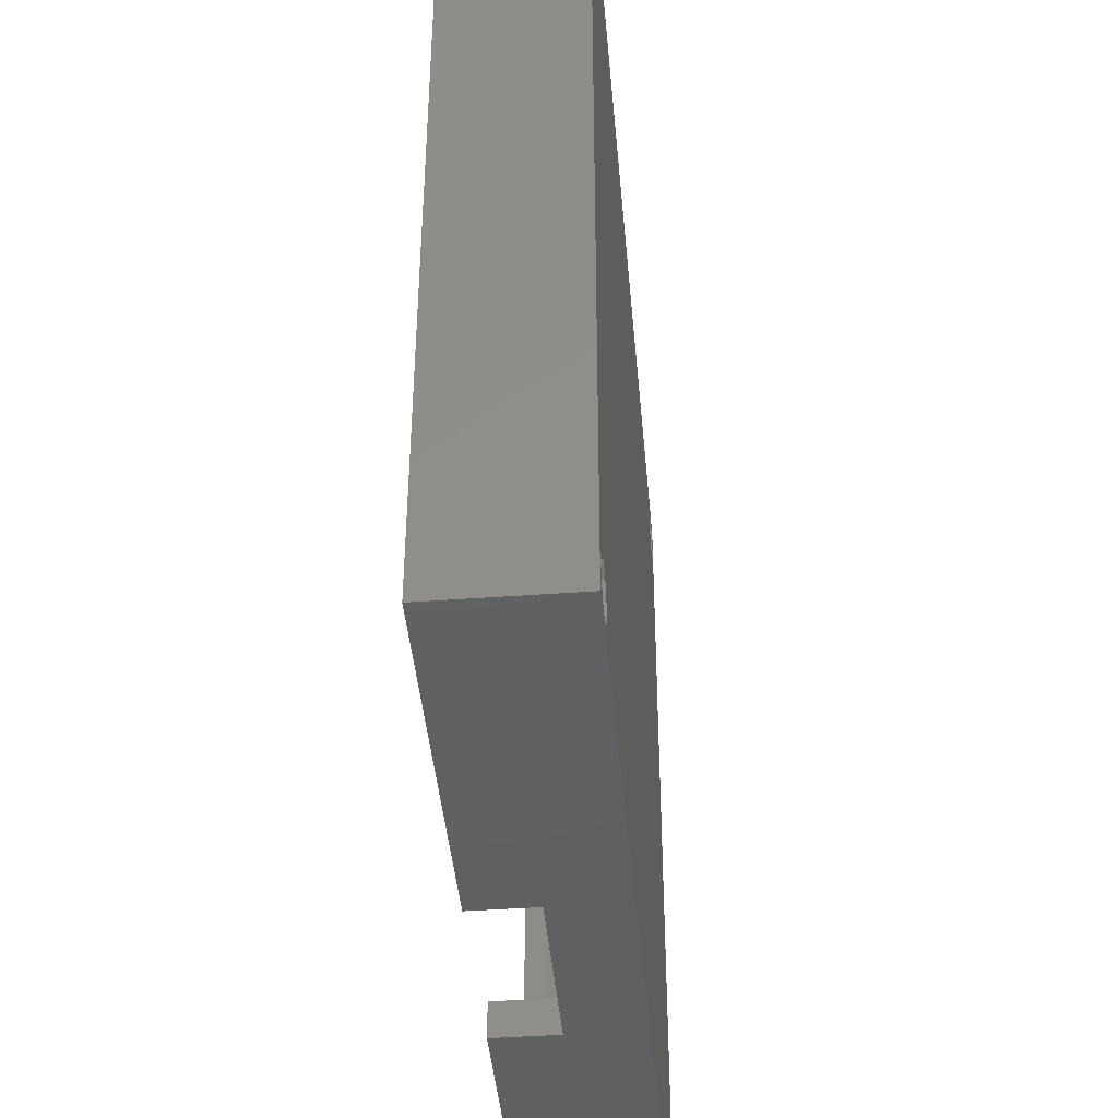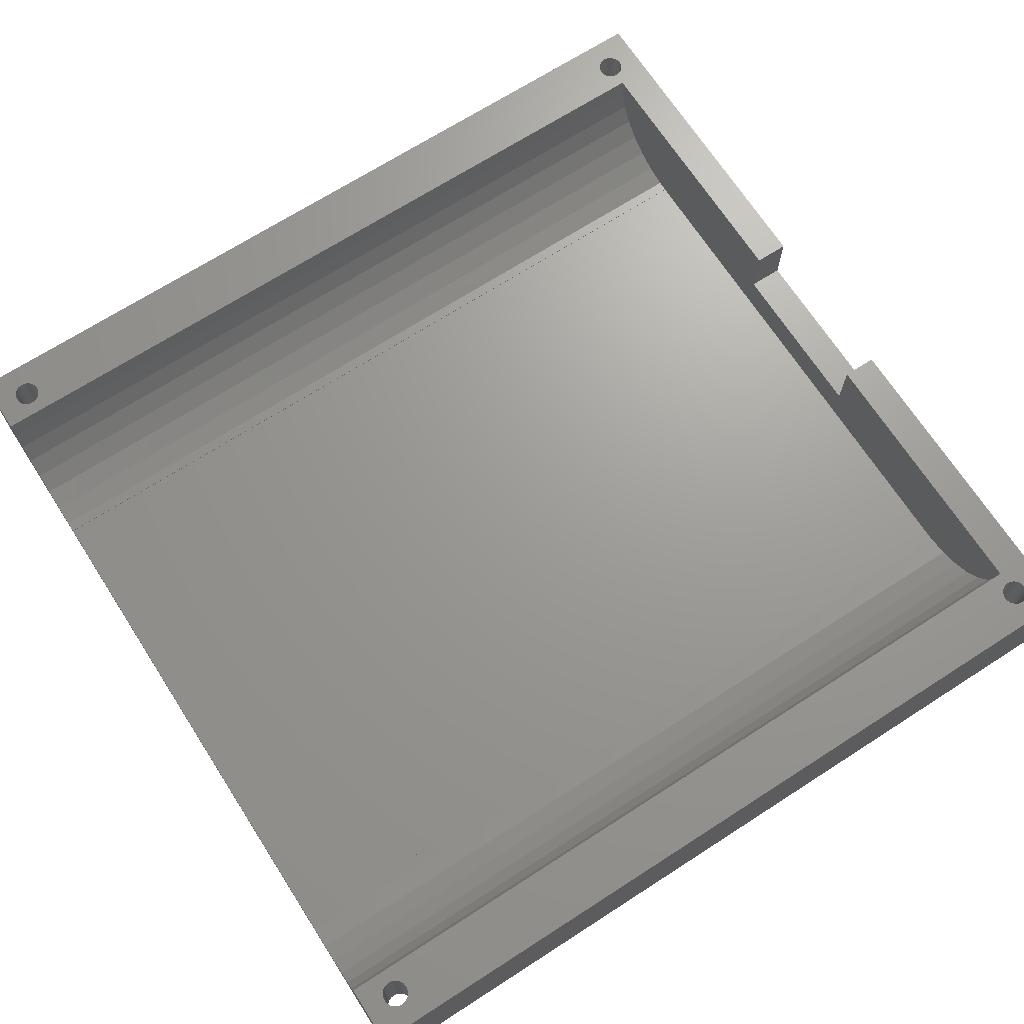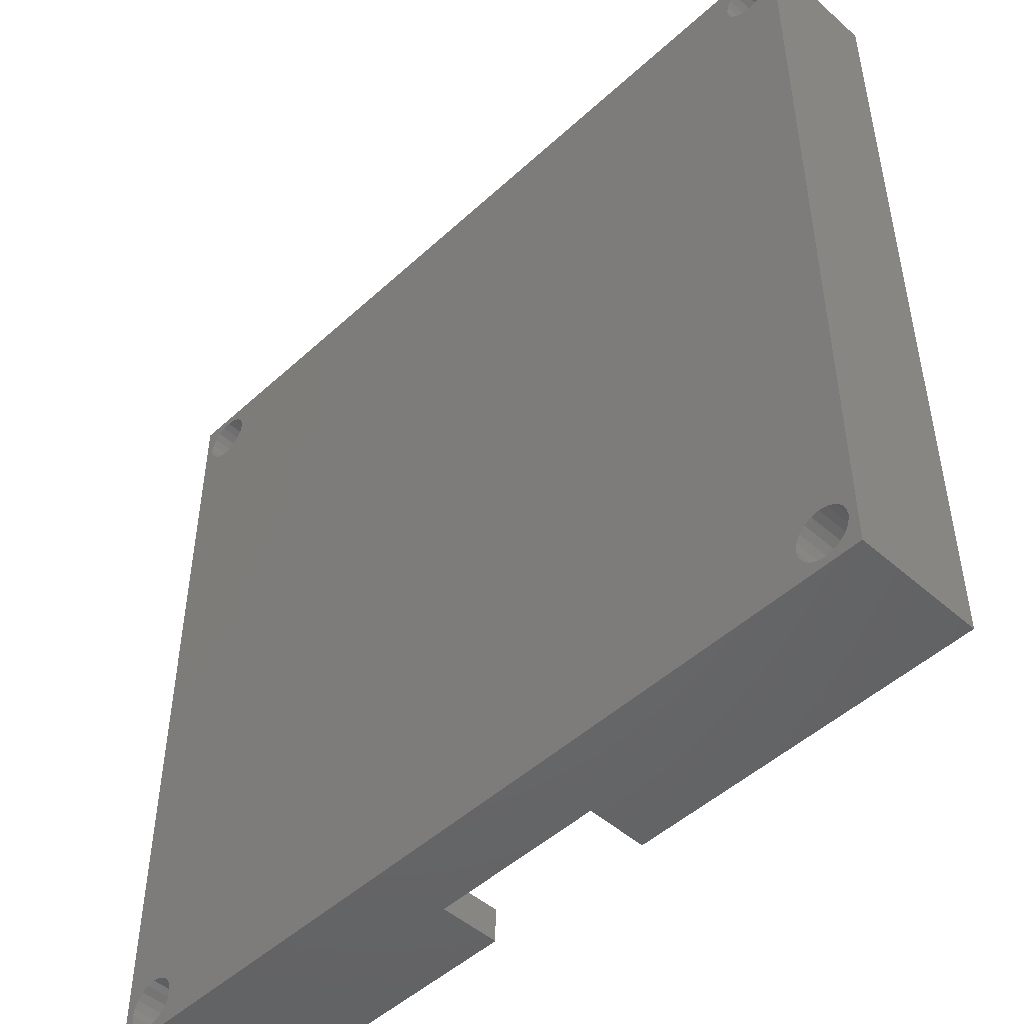
<metadata>
{"format":"stl","ext":"stl","renderer":"f3d","projection":"perspective","resolution":1024,"background":"white","views":[{"elev":-42.8,"azim":-85.0,"up":"+Z"},{"elev":69.2,"azim":57.2,"up":"+Y"},{"elev":-48.6,"azim":45.6,"up":"+Z"}]}
</metadata>
<code>
# stl→obj: 376 verts, 764 faces
v 41.96 -4.881 -46
v 42.74 -2.495 50
v 42.74 -2.495 -46
v 41.96 -4.881 50
v 37 -10.39 -46
v 34.71 -11.41 50
v 37 -10.39 50
v 34.71 -11.41 -46
v 32.25 -11.93 -46
v 31 -11.93 50
v 32.25 -11.93 50
v 31 -11.93 -46
v 43 0 50
v 43 0 -46
v 40.71 -7.053 -46
v 40.71 -7.053 50
v 39.03 -8.918 -46
v 39.03 -8.918 50
v -31 -11.93 50
v -32.25 -11.93 50
v -31 -12 50
v 50 0 50
v 50 -15 50
v 31 -12 50
v -50 0 50
v -42.74 -2.495 50
v -43 0 50
v -41.96 -4.881 50
v -50 -15 50
v -40.71 -7.053 50
v -34.71 -11.41 50
v -37 -10.39 50
v -39.03 -8.918 50
v -10 0 -46
v -31 -11.93 -46
v -10 -7 -46
v -43 0 -46
v -37 -10.39 -46
v -34.71 -11.41 -46
v -32.25 -11.93 -46
v -39.03 -8.918 -46
v -40.71 -7.053 -46
v -41.96 -4.881 -46
v -42.74 -2.495 -46
v 10 0 -46
v 10 -7 -46
v 31 -12 -46
v -31 -12 -46
v -47.43 -11 46.46
v -47.5 0 46
v -47.43 0 46.46
v -47.5 -11 46
v -44.5 -11 46
v -44.57 0 46.46
v -44.5 0 46
v -44.57 -11 46.46
v -46.46 -11 47.43
v -46 0 47.5
v -46 -11 47.5
v -46.46 0 47.43
v -46.88 -11 47.21
v -47.21 0 46.88
v -46.88 0 47.21
v -47.21 -11 46.88
v -45.54 -11 47.43
v -45.12 0 47.21
v -45.12 -11 47.21
v -45.54 0 47.43
v -44.79 -11 46.88
v -44.79 0 46.88
v -47.43 -11 45.54
v -47.21 0 45.12
v -47.43 0 45.54
v -47.21 -11 45.12
v -45.12 -11 44.79
v -44.79 0 45.12
v -45.12 0 44.79
v -44.79 -11 45.12
v -44.57 -11 45.54
v -44.57 0 45.54
v -46.46 0 44.57
v -46 -11 44.5
v -46 0 44.5
v -46.46 -11 44.57
v -46.88 0 44.79
v -46.88 -11 44.79
v -45.54 0 44.57
v -45.54 -11 44.57
v -48.85 -15 46.93
v -49 -11 46
v -48.85 -11 46.93
v -49 -15 46
v -43 -15 46
v -43.15 -11 46.93
v -43 -11 46
v -43.15 -15 46.93
v -46.93 -15 48.85
v -46 -11 49
v -46 -15 49
v -46.93 -11 48.85
v -46 -11 43
v -45.07 -15 43.15
v -45.07 -11 43.15
v -46 -15 43
v -47.76 -15 48.43
v -48.43 -11 47.76
v -47.76 -11 48.43
v -48.43 -15 47.76
v -45.07 -15 48.85
v -44.24 -11 48.43
v -44.24 -15 48.43
v -45.07 -11 48.85
v -48.85 -11 45.07
v -48.43 -11 44.24
v -47.76 -11 43.57
v -43.57 -11 47.76
v -43.15 -11 45.07
v -43.57 -11 44.24
v -44.24 -11 43.57
v -46.93 -11 43.15
v -43.15 -15 45.07
v -43.57 -15 47.76
v -48.85 -15 45.07
v -46.93 -15 43.15
v -48.43 -15 44.24
v -44.24 -15 43.57
v -43.57 -15 44.24
v -47.76 -15 43.57
v 44.57 -11 46.46
v 44.5 0 46
v 44.57 0 46.46
v 44.5 -11 46
v 47.5 -11 46
v 47.43 0 46.46
v 47.5 0 46
v 47.43 -11 46.46
v 45.54 -11 47.43
v 46 0 47.5
v 46 -11 47.5
v 45.54 0 47.43
v 45.12 -11 47.21
v 44.79 0 46.88
v 45.12 0 47.21
v 44.79 -11 46.88
v 46.46 -11 47.43
v 46.88 0 47.21
v 46.88 -11 47.21
v 46.46 0 47.43
v 47.21 -11 46.88
v 47.21 0 46.88
v 44.57 -11 45.54
v 44.79 0 45.12
v 44.57 0 45.54
v 44.79 -11 45.12
v 46.88 -11 44.79
v 47.21 0 45.12
v 46.88 0 44.79
v 47.21 -11 45.12
v 47.43 -11 45.54
v 47.43 0 45.54
v 45.54 0 44.57
v 46 -11 44.5
v 46 0 44.5
v 45.54 -11 44.57
v 45.12 0 44.79
v 45.12 -11 44.79
v 46.46 0 44.57
v 46.46 -11 44.57
v 43.15 -15 46.93
v 43 -11 46
v 43.15 -11 46.93
v 43 -15 46
v 49 -15 46
v 48.85 -11 46.93
v 49 -11 46
v 48.85 -15 46.93
v 45.07 -15 48.85
v 46 -11 49
v 46 -15 49
v 45.07 -11 48.85
v 46 -11 43
v 46.93 -15 43.15
v 46.93 -11 43.15
v 46 -15 43
v 44.24 -15 48.43
v 43.57 -11 47.76
v 44.24 -11 48.43
v 43.57 -15 47.76
v 46.93 -15 48.85
v 47.76 -11 48.43
v 47.76 -15 48.43
v 46.93 -11 48.85
v 43.15 -11 45.07
v 43.57 -11 44.24
v 44.24 -11 43.57
v 48.43 -11 47.76
v 48.85 -11 45.07
v 48.43 -11 44.24
v 47.76 -11 43.57
v 45.07 -11 43.15
v 48.85 -15 45.07
v 48.43 -15 47.76
v 43.15 -15 45.07
v 45.07 -15 43.15
v 43.57 -15 44.24
v 47.76 -15 43.57
v 48.43 -15 44.24
v 44.24 -15 43.57
v -47.43 -11 -45.54
v -47.5 0 -46
v -47.43 0 -45.54
v -47.5 -11 -46
v -44.5 -11 -46
v -44.57 0 -45.54
v -44.5 0 -46
v -44.57 -11 -45.54
v -46.46 -11 -44.57
v -46 0 -44.5
v -46 -11 -44.5
v -46.46 0 -44.57
v -46.88 -11 -44.79
v -47.21 0 -45.12
v -46.88 0 -44.79
v -47.21 -11 -45.12
v -45.54 -11 -44.57
v -45.12 0 -44.79
v -45.12 -11 -44.79
v -45.54 0 -44.57
v -44.79 -11 -45.12
v -44.79 0 -45.12
v -47.43 -11 -46.46
v -47.21 0 -46.88
v -47.43 0 -46.46
v -47.21 -11 -46.88
v -45.12 -11 -47.21
v -44.79 0 -46.88
v -45.12 0 -47.21
v -44.79 -11 -46.88
v -44.57 -11 -46.46
v -44.57 0 -46.46
v -46.46 0 -47.43
v -46 -11 -47.5
v -46 0 -47.5
v -46.46 -11 -47.43
v -46.88 0 -47.21
v -46.88 -11 -47.21
v -45.54 0 -47.43
v -45.54 -11 -47.43
v -48.85 -15 -45.07
v -49 -11 -46
v -48.85 -11 -45.07
v -49 -15 -46
v -43 -15 -46
v -43.15 -11 -45.07
v -43 -11 -46
v -43.15 -15 -45.07
v -46.93 -15 -43.15
v -46 -11 -43
v -46 -15 -43
v -46.93 -11 -43.15
v -46 -11 -49
v -45.07 -15 -48.85
v -45.07 -11 -48.85
v -46 -15 -49
v -47.76 -15 -43.57
v -48.43 -11 -44.24
v -47.76 -11 -43.57
v -48.43 -15 -44.24
v -45.07 -15 -43.15
v -44.24 -11 -43.57
v -44.24 -15 -43.57
v -45.07 -11 -43.15
v -48.85 -11 -46.93
v -48.43 -11 -47.76
v -47.76 -11 -48.43
v -43.57 -11 -44.24
v -43.15 -11 -46.93
v -43.57 -11 -47.76
v -44.24 -11 -48.43
v -46.93 -11 -48.85
v -43.15 -15 -46.93
v -43.57 -15 -44.24
v -48.85 -15 -46.93
v -46.93 -15 -48.85
v -48.43 -15 -47.76
v -44.24 -15 -48.43
v -43.57 -15 -47.76
v -47.76 -15 -48.43
v 44.57 -11 -45.54
v 44.5 0 -46
v 44.57 0 -45.54
v 44.5 -11 -46
v 47.5 -11 -46
v 47.43 0 -45.54
v 47.5 0 -46
v 47.43 -11 -45.54
v 45.54 -11 -44.57
v 46 0 -44.5
v 46 -11 -44.5
v 45.54 0 -44.57
v 45.12 -11 -44.79
v 44.79 0 -45.12
v 45.12 0 -44.79
v 44.79 -11 -45.12
v 46.46 -11 -44.57
v 46.88 0 -44.79
v 46.88 -11 -44.79
v 46.46 0 -44.57
v 47.21 -11 -45.12
v 47.21 0 -45.12
v 44.57 -11 -46.46
v 44.79 0 -46.88
v 44.57 0 -46.46
v 44.79 -11 -46.88
v 46.88 -11 -47.21
v 47.21 0 -46.88
v 46.88 0 -47.21
v 47.21 -11 -46.88
v 47.43 -11 -46.46
v 47.43 0 -46.46
v 45.54 0 -47.43
v 46 -11 -47.5
v 46 0 -47.5
v 45.54 -11 -47.43
v 45.12 0 -47.21
v 45.12 -11 -47.21
v 46.46 0 -47.43
v 46.46 -11 -47.43
v 43.15 -15 -45.07
v 43 -11 -46
v 43.15 -11 -45.07
v 43 -15 -46
v 49 -15 -46
v 48.85 -11 -45.07
v 49 -11 -46
v 48.85 -15 -45.07
v 45.07 -15 -43.15
v 46 -11 -43
v 46 -15 -43
v 45.07 -11 -43.15
v 46 -11 -49
v 46.93 -15 -48.85
v 46.93 -11 -48.85
v 46 -15 -49
v 44.24 -15 -43.57
v 43.57 -11 -44.24
v 44.24 -11 -43.57
v 43.57 -15 -44.24
v 46.93 -15 -43.15
v 47.76 -11 -43.57
v 47.76 -15 -43.57
v 46.93 -11 -43.15
v 43.15 -11 -46.93
v 43.57 -11 -47.76
v 44.24 -11 -48.43
v 48.43 -11 -44.24
v 48.85 -11 -46.93
v 48.43 -11 -47.76
v 47.76 -11 -48.43
v 45.07 -11 -48.85
v 48.85 -15 -46.93
v 48.43 -15 -44.24
v 43.15 -15 -46.93
v 45.07 -15 -48.85
v 43.57 -15 -47.76
v 47.76 -15 -48.43
v 48.43 -15 -47.76
v 44.24 -15 -48.43
v 50 0 -50
v 50 -15 -50
v -50 -15 -50
v -50 0 -50
v 10 -7 -50
v -10 -7 -50
v -10 0 -50
v 10 0 -50
f 1 2 3
f 2 1 4
f 5 6 7
f 6 5 8
f 9 10 11
f 10 9 12
f 3 13 14
f 13 3 2
f 15 4 1
f 4 15 16
f 17 7 18
f 7 17 5
f 8 11 6
f 11 8 9
f 17 16 15
f 16 17 18
f 19 20 21
f 2 22 13
f 4 22 2
f 22 4 23
f 16 23 4
f 18 23 16
f 7 23 18
f 6 23 7
f 11 23 6
f 24 11 10
f 11 24 23
f 21 23 24
f 25 26 27
f 25 28 26
f 29 28 25
f 28 29 30
f 21 29 23
f 20 29 21
f 31 29 20
f 32 29 31
f 33 29 32
f 30 29 33
f 34 35 36
f 37 35 34
f 38 35 37
f 35 39 40
f 35 38 39
f 38 37 41
f 41 37 42
f 42 37 43
f 43 37 44
f 14 1 3
f 14 15 1
f 14 17 15
f 14 5 17
f 12 5 14
f 5 12 8
f 8 12 9
f 45 12 14
f 46 12 45
f 12 46 47
f 36 47 46
f 48 36 35
f 36 48 47
f 47 10 12
f 10 47 24
f 21 35 19
f 35 21 48
f 47 21 24
f 21 47 48
f 39 32 31
f 32 39 38
f 35 20 19
f 20 35 40
f 30 43 28
f 43 30 42
f 33 42 30
f 42 33 41
f 38 33 32
f 33 38 41
f 40 31 20
f 31 40 39
f 26 37 27
f 37 26 44
f 28 44 26
f 44 28 43
f 49 50 51
f 50 49 52
f 53 54 55
f 54 53 56
f 57 58 59
f 58 57 60
f 61 62 63
f 62 61 64
f 64 51 62
f 51 64 49
f 61 60 57
f 60 61 63
f 65 66 67
f 66 65 68
f 69 66 70
f 66 69 67
f 59 68 65
f 68 59 58
f 71 72 73
f 72 71 74
f 75 76 77
f 76 75 78
f 79 55 80
f 55 79 53
f 56 70 54
f 70 56 69
f 52 73 50
f 73 52 71
f 81 82 83
f 82 81 84
f 74 85 72
f 85 74 86
f 87 75 77
f 75 87 88
f 78 80 76
f 80 78 79
f 85 84 81
f 84 85 86
f 83 88 87
f 88 83 82
f 89 90 91
f 90 89 92
f 93 94 95
f 94 93 96
f 97 98 99
f 98 97 100
f 101 102 103
f 102 101 104
f 105 106 107
f 106 105 108
f 108 91 106
f 91 108 89
f 105 100 97
f 100 105 107
f 109 110 111
f 110 109 112
f 59 98 100
f 57 100 107
f 98 59 112
f 61 107 106
f 65 112 59
f 112 65 110
f 100 57 59
f 107 61 57
f 64 106 91
f 106 64 61
f 91 49 64
f 90 49 91
f 90 52 49
f 90 71 52
f 113 71 90
f 71 113 74
f 114 74 113
f 74 114 86
f 86 115 84
f 115 86 114
f 67 110 65
f 110 67 116
f 69 116 67
f 116 69 94
f 56 94 69
f 53 94 56
f 53 95 94
f 79 95 53
f 117 79 78
f 79 117 95
f 118 78 75
f 119 75 88
f 78 118 117
f 103 88 82
f 120 84 115
f 84 120 82
f 75 119 118
f 101 82 120
f 88 103 119
f 82 101 103
f 99 112 109
f 112 99 98
f 121 95 117
f 95 121 93
f 122 110 116
f 110 122 111
f 96 116 94
f 116 96 122
f 92 113 90
f 113 92 123
f 120 104 101
f 104 120 124
f 123 114 113
f 114 123 125
f 126 118 119
f 118 126 127
f 127 117 118
f 117 127 121
f 115 124 120
f 124 115 128
f 103 126 119
f 126 103 102
f 125 115 114
f 115 125 128
f 129 130 131
f 130 129 132
f 133 134 135
f 134 133 136
f 137 138 139
f 138 137 140
f 141 142 143
f 142 141 144
f 144 131 142
f 131 144 129
f 141 140 137
f 140 141 143
f 145 146 147
f 146 145 148
f 149 146 150
f 146 149 147
f 139 148 145
f 148 139 138
f 151 152 153
f 152 151 154
f 155 156 157
f 156 155 158
f 159 135 160
f 135 159 133
f 136 150 134
f 150 136 149
f 132 153 130
f 153 132 151
f 161 162 163
f 162 161 164
f 154 165 152
f 165 154 166
f 167 155 157
f 155 167 168
f 158 160 156
f 160 158 159
f 165 164 161
f 164 165 166
f 163 168 167
f 168 163 162
f 169 170 171
f 170 169 172
f 173 174 175
f 174 173 176
f 177 178 179
f 178 177 180
f 181 182 183
f 182 181 184
f 185 186 187
f 186 185 188
f 188 171 186
f 171 188 169
f 185 180 177
f 180 185 187
f 189 190 191
f 190 189 192
f 139 178 180
f 137 180 187
f 178 139 192
f 141 187 186
f 145 192 139
f 192 145 190
f 180 137 139
f 187 141 137
f 144 186 171
f 186 144 141
f 171 129 144
f 170 129 171
f 170 132 129
f 170 151 132
f 193 151 170
f 151 193 154
f 194 154 193
f 154 194 166
f 166 195 164
f 195 166 194
f 147 190 145
f 190 147 196
f 149 196 147
f 196 149 174
f 136 174 149
f 133 174 136
f 133 175 174
f 159 175 133
f 197 159 158
f 159 197 175
f 198 158 155
f 199 155 168
f 158 198 197
f 183 168 162
f 200 164 195
f 164 200 162
f 155 199 198
f 181 162 200
f 168 183 199
f 162 181 183
f 179 192 189
f 192 179 178
f 201 175 197
f 175 201 173
f 202 190 196
f 190 202 191
f 176 196 174
f 196 176 202
f 172 193 170
f 193 172 203
f 200 184 181
f 184 200 204
f 203 194 193
f 194 203 205
f 206 198 199
f 198 206 207
f 207 197 198
f 197 207 201
f 195 204 200
f 204 195 208
f 183 206 199
f 206 183 182
f 205 195 194
f 195 205 208
f 209 210 211
f 210 209 212
f 213 214 215
f 214 213 216
f 217 218 219
f 218 217 220
f 221 222 223
f 222 221 224
f 224 211 222
f 211 224 209
f 221 220 217
f 220 221 223
f 225 226 227
f 226 225 228
f 229 226 230
f 226 229 227
f 219 228 225
f 228 219 218
f 231 232 233
f 232 231 234
f 235 236 237
f 236 235 238
f 239 215 240
f 215 239 213
f 216 230 214
f 230 216 229
f 212 233 210
f 233 212 231
f 241 242 243
f 242 241 244
f 234 245 232
f 245 234 246
f 247 235 237
f 235 247 248
f 238 240 236
f 240 238 239
f 245 244 241
f 244 245 246
f 243 248 247
f 248 243 242
f 249 250 251
f 250 249 252
f 253 254 255
f 254 253 256
f 257 258 259
f 258 257 260
f 261 262 263
f 262 261 264
f 265 266 267
f 266 265 268
f 268 251 266
f 251 268 249
f 265 260 257
f 260 265 267
f 269 270 271
f 270 269 272
f 219 258 260
f 217 260 267
f 258 219 272
f 221 267 266
f 225 272 219
f 272 225 270
f 260 217 219
f 267 221 217
f 224 266 251
f 266 224 221
f 251 209 224
f 250 209 251
f 250 212 209
f 250 231 212
f 273 231 250
f 231 273 234
f 274 234 273
f 234 274 246
f 246 275 244
f 275 246 274
f 227 270 225
f 270 227 276
f 229 276 227
f 276 229 254
f 216 254 229
f 213 254 216
f 213 255 254
f 239 255 213
f 277 239 238
f 239 277 255
f 278 238 235
f 279 235 248
f 238 278 277
f 263 248 242
f 280 244 275
f 244 280 242
f 235 279 278
f 261 242 280
f 248 263 279
f 242 261 263
f 259 272 269
f 272 259 258
f 281 255 277
f 255 281 253
f 282 270 276
f 270 282 271
f 256 276 254
f 276 256 282
f 252 273 250
f 273 252 283
f 280 264 261
f 264 280 284
f 283 274 273
f 274 283 285
f 286 278 279
f 278 286 287
f 287 277 278
f 277 287 281
f 275 284 280
f 284 275 288
f 263 286 279
f 286 263 262
f 285 275 274
f 275 285 288
f 289 290 291
f 290 289 292
f 293 294 295
f 294 293 296
f 297 298 299
f 298 297 300
f 301 302 303
f 302 301 304
f 304 291 302
f 291 304 289
f 301 300 297
f 300 301 303
f 305 306 307
f 306 305 308
f 309 306 310
f 306 309 307
f 299 308 305
f 308 299 298
f 311 312 313
f 312 311 314
f 315 316 317
f 316 315 318
f 319 295 320
f 295 319 293
f 296 310 294
f 310 296 309
f 292 313 290
f 313 292 311
f 321 322 323
f 322 321 324
f 314 325 312
f 325 314 326
f 327 315 317
f 315 327 328
f 318 320 316
f 320 318 319
f 325 324 321
f 324 325 326
f 323 328 327
f 328 323 322
f 329 330 331
f 330 329 332
f 333 334 335
f 334 333 336
f 337 338 339
f 338 337 340
f 341 342 343
f 342 341 344
f 345 346 347
f 346 345 348
f 348 331 346
f 331 348 329
f 345 340 337
f 340 345 347
f 349 350 351
f 350 349 352
f 299 338 340
f 297 340 347
f 338 299 352
f 301 347 346
f 305 352 299
f 352 305 350
f 340 297 299
f 347 301 297
f 304 346 331
f 346 304 301
f 331 289 304
f 330 289 331
f 330 292 289
f 330 311 292
f 353 311 330
f 311 353 314
f 354 314 353
f 314 354 326
f 326 355 324
f 355 326 354
f 307 350 305
f 350 307 356
f 309 356 307
f 356 309 334
f 296 334 309
f 293 334 296
f 293 335 334
f 319 335 293
f 357 319 318
f 319 357 335
f 358 318 315
f 359 315 328
f 318 358 357
f 343 328 322
f 360 324 355
f 324 360 322
f 315 359 358
f 341 322 360
f 328 343 359
f 322 341 343
f 339 352 349
f 352 339 338
f 361 335 357
f 335 361 333
f 362 350 356
f 350 362 351
f 336 356 334
f 356 336 362
f 332 353 330
f 353 332 363
f 360 344 341
f 344 360 364
f 363 354 353
f 354 363 365
f 366 358 359
f 358 366 367
f 367 357 358
f 357 367 361
f 355 364 360
f 364 355 368
f 343 366 359
f 366 343 342
f 365 355 354
f 355 365 368
f 23 369 22
f 369 23 370
f 371 25 372
f 25 371 29
f 126 271 208
f 208 337 339
f 345 208 271
f 208 345 337
f 282 345 271
f 282 348 345
f 256 348 282
f 256 329 348
f 253 329 256
f 253 332 329
f 281 332 253
f 281 363 332
f 287 363 281
f 287 365 363
f 286 365 287
f 286 368 365
f 262 368 286
f 262 364 368
f 371 262 264
f 262 371 364
f 177 23 109
f 23 177 179
f 111 177 109
f 111 185 177
f 122 185 111
f 122 188 185
f 96 188 122
f 96 169 188
f 93 169 96
f 93 172 169
f 121 172 93
f 121 203 172
f 127 203 121
f 127 205 203
f 126 205 127
f 126 208 205
f 269 102 259
f 102 269 126
f 259 102 104
f 271 126 269
f 109 29 99
f 29 97 99
f 29 105 97
f 29 108 105
f 29 89 108
f 29 92 89
f 29 123 92
f 208 339 204
f 124 259 104
f 257 124 128
f 265 128 125
f 268 125 123
f 249 123 29
f 124 257 259
f 128 265 257
f 125 268 265
f 123 249 268
f 371 249 29
f 370 364 371
f 284 371 264
f 288 371 284
f 285 371 288
f 283 371 285
f 252 371 283
f 249 371 252
f 29 109 23
f 189 23 179
f 191 23 189
f 202 23 191
f 176 23 202
f 173 23 176
f 201 23 173
f 204 339 184
f 184 339 182
f 349 182 339
f 182 349 206
f 351 206 349
f 206 351 207
f 362 207 351
f 207 362 201
f 336 201 362
f 201 336 23
f 370 336 333
f 336 370 23
f 361 370 333
f 367 370 361
f 366 370 367
f 342 370 366
f 344 370 342
f 364 370 344
f 370 373 369
f 370 374 373
f 371 374 370
f 372 374 371
f 374 372 375
f 369 373 376
f 375 37 34
f 237 37 375
f 37 240 215
f 37 236 240
f 37 237 236
f 237 375 247
f 372 247 375
f 27 58 25
f 27 68 58
f 27 66 68
f 27 70 66
f 27 54 70
f 27 55 54
f 27 80 55
f 87 218 83
f 228 87 77
f 37 77 76
f 37 76 80
f 37 80 27
f 87 228 218
f 77 226 228
f 77 37 226
f 226 37 230
f 230 37 214
f 214 37 215
f 60 25 58
f 63 25 60
f 62 25 63
f 51 25 62
f 50 25 51
f 73 25 50
f 72 25 73
f 218 81 83
f 220 81 218
f 81 220 85
f 223 85 220
f 85 223 72
f 222 72 223
f 72 222 25
f 372 222 211
f 372 211 210
f 222 372 25
f 233 372 210
f 232 372 233
f 245 372 232
f 241 372 245
f 243 372 241
f 247 372 243
f 22 138 13
f 22 148 138
f 22 146 148
f 22 150 146
f 22 134 150
f 22 135 134
f 22 160 135
f 22 156 160
f 167 298 163
f 308 167 157
f 306 157 156
f 310 156 22
f 167 308 298
f 157 306 308
f 156 310 306
f 369 310 22
f 310 369 294
f 327 369 323
f 317 369 327
f 316 369 317
f 320 369 316
f 295 369 320
f 294 369 295
f 140 13 138
f 143 13 140
f 142 13 143
f 131 13 142
f 130 13 131
f 153 13 130
f 298 161 163
f 300 161 298
f 161 300 165
f 303 165 300
f 14 165 303
f 165 14 152
f 152 14 153
f 14 303 302
f 14 302 291
f 14 291 290
f 153 14 13
f 313 14 290
f 312 14 313
f 325 14 312
f 14 325 376
f 376 325 321
f 369 321 323
f 321 369 376
f 14 376 45
f 373 45 376
f 45 373 46
f 36 375 34
f 375 36 374
f 373 36 46
f 36 373 374

</code>
